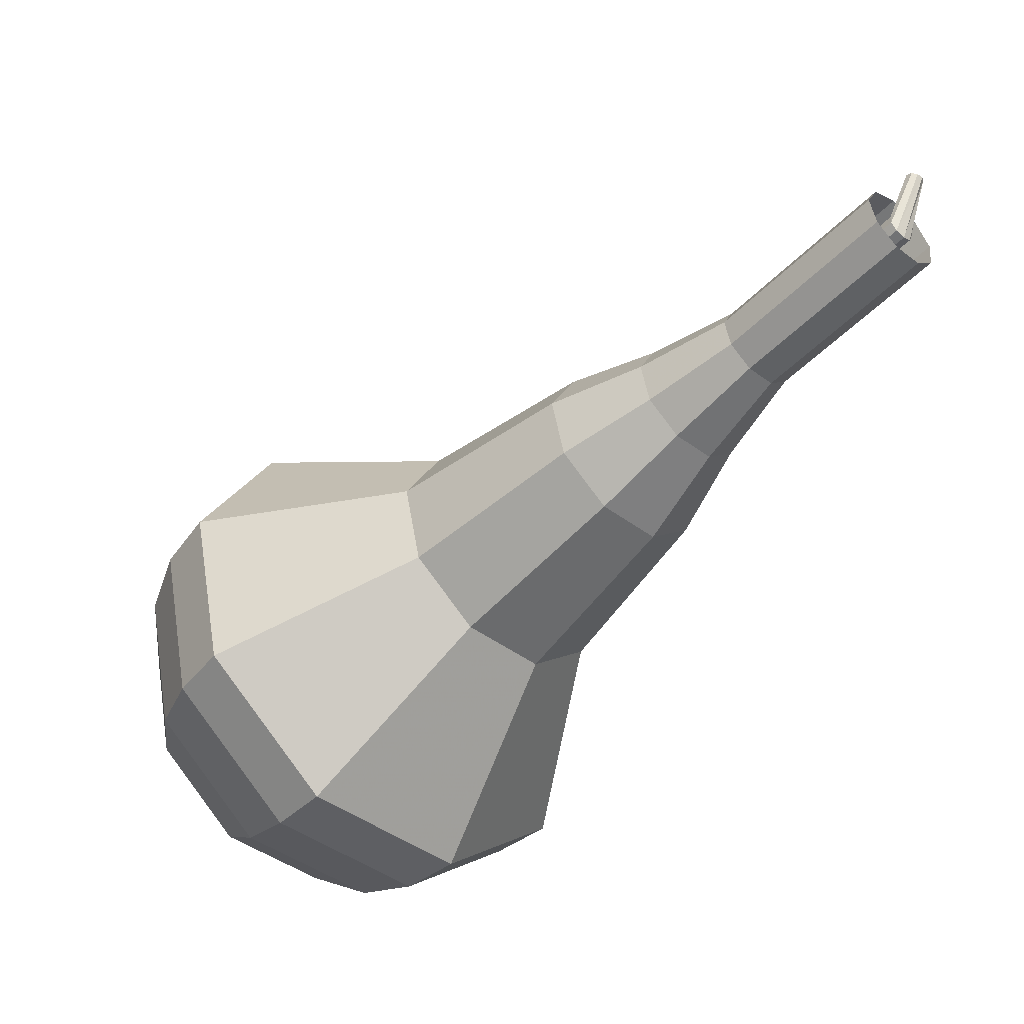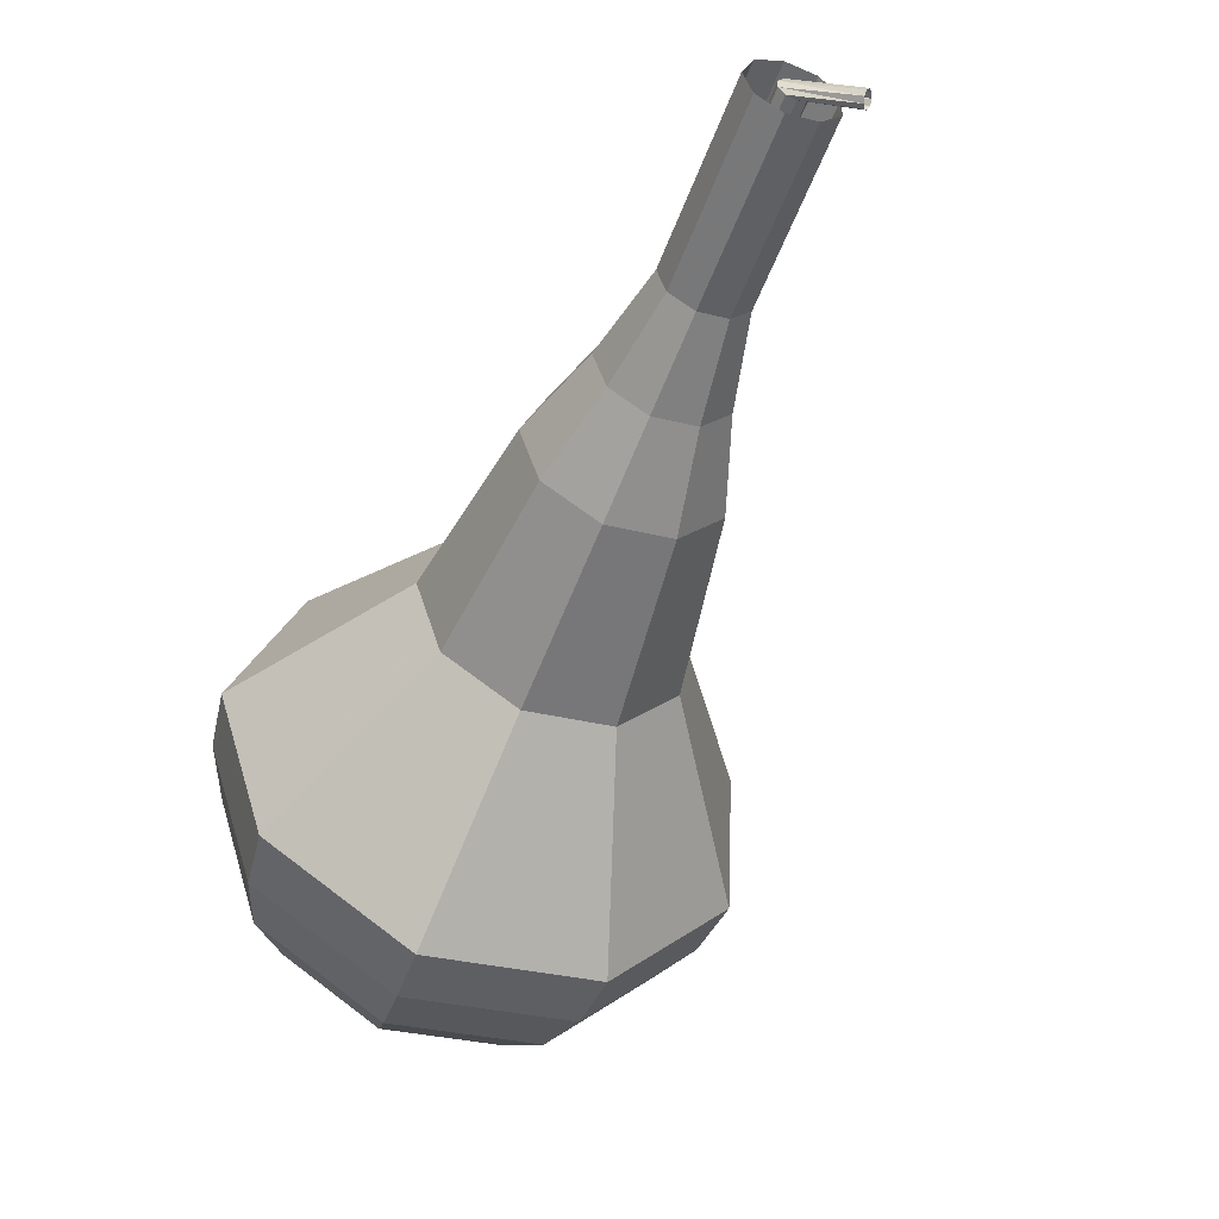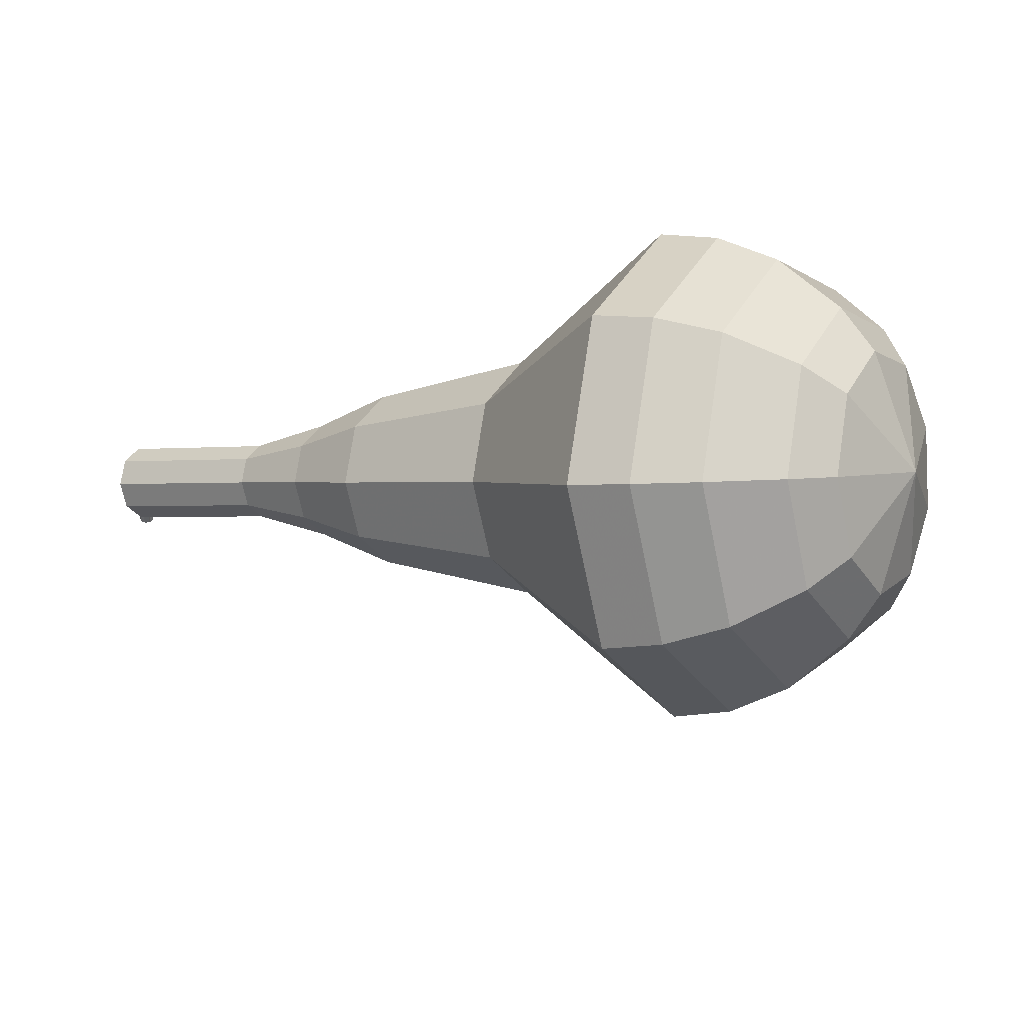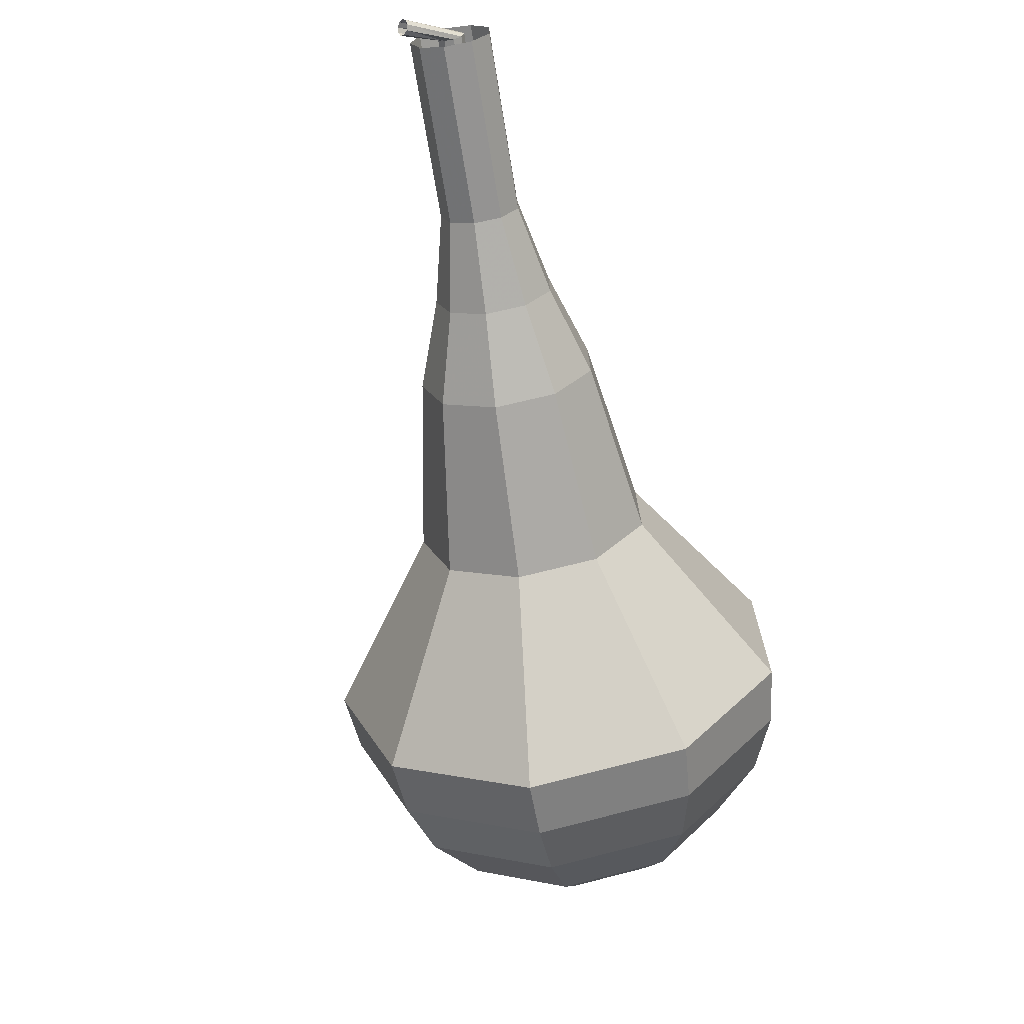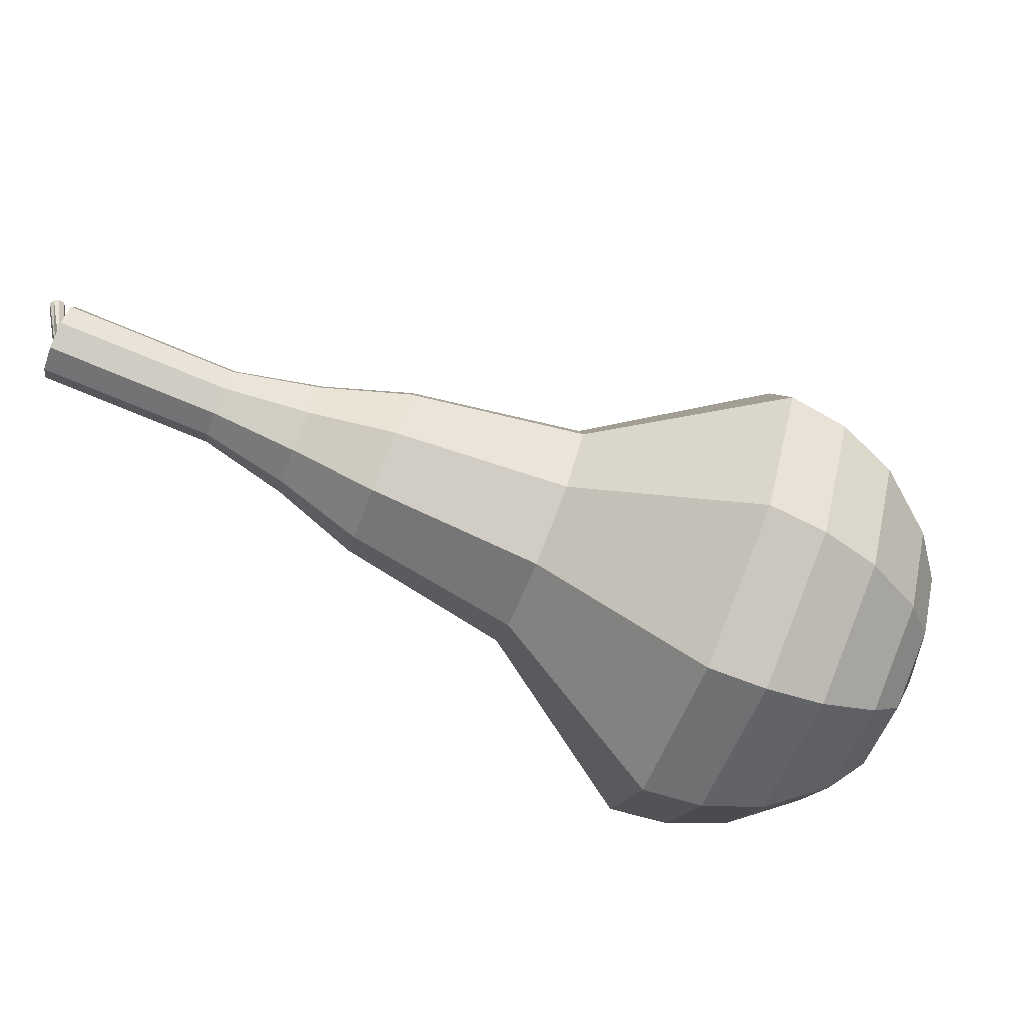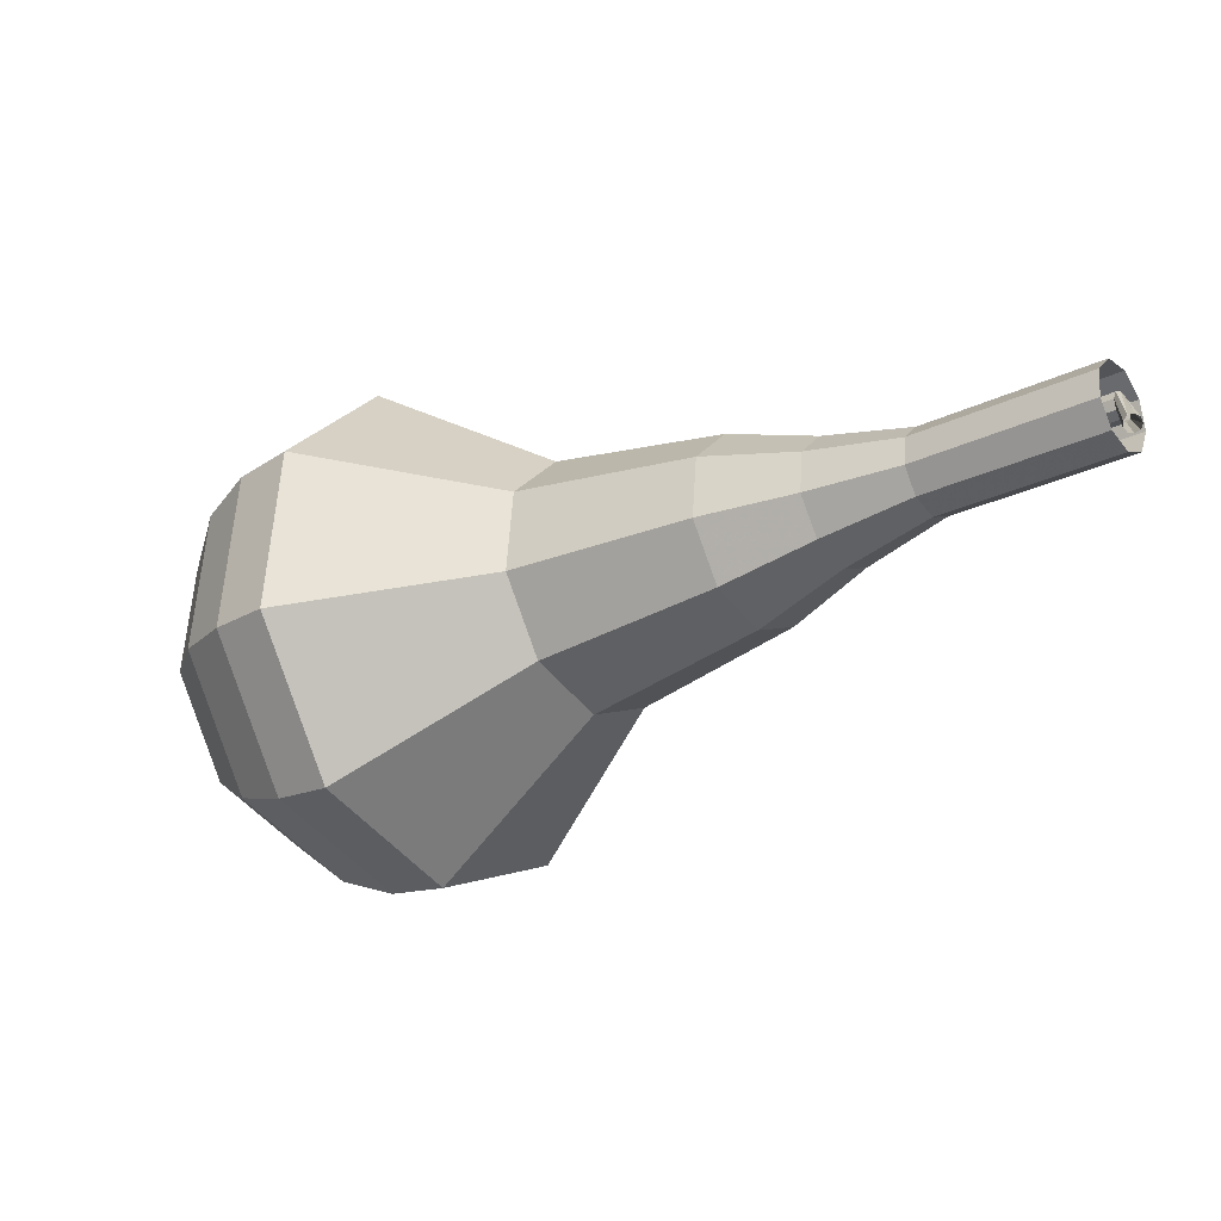
<metadata>
{"format":"obj","ext":"obj","renderer":"f3d","projection":"perspective","resolution":1024,"background":"white","views":[{"elev":73.6,"azim":138.8,"up":"+Z"},{"elev":-7.7,"azim":-126.6,"up":"+Z"},{"elev":-16.1,"azim":70.8,"up":"+Y"},{"elev":-56.5,"azim":-40.5,"up":"+Y"},{"elev":75.9,"azim":61.0,"up":"+Y"},{"elev":-12.8,"azim":-103.2,"up":"+Y"}]}
</metadata>
<code>
g tube1
v 177.3 148.3 147.9
v 175.5 149.8 145.4
v 175 152.9 144.1
v 176 156.2 144.6
v 178 158 146.6
v 180.2 157.6 149.2
v 181.4 155.1 151.2
v 181.2 151.8 151.6
v 179.6 149.1 150.3
v 177.3 148.3 147.9
v 178.3 149.5 147.3
v 177 150.6 145.5
v 176.6 152.9 144.5
v 177.3 155.2 144.9
v 178.8 156.6 146.3
v 180.4 156.3 148.2
v 181.3 154.5 149.7
v 181.1 152 150
v 179.9 150.1 149.1
v 178.3 149.5 147.3
v 179.7 152.9 146.7
v 179.7 152.9 146.7
v 179.7 152.9 146.7
v 179.7 152.9 146.7
v 179.7 152.9 146.7
v 179.7 152.9 146.7
v 179.7 152.9 146.7
v 179.7 152.9 146.7
v 179.7 152.9 146.7
v 179.7 152.9 146.7
v 157.4 157.5 165.7
v 157.2 157.4 165.4
v 157.1 157.2 165.3
v 157.1 156.9 165.4
v 157.2 156.7 165.5
v 157.4 156.7 165.8
v 157.6 156.9 165.9
v 157.6 157.1 166
v 157.6 157.4 165.9
v 157.4 157.5 165.7
v 155.8 156.4 165.2
v 155.8 156.4 165.1
v 155.9 156.3 165
v 156 156.1 165
v 156 156 165.1
v 156 156 165.3
v 155.9 156.1 165.4
v 155.8 156.2 165.5
v 155.8 156.3 165.4
v 155.8 156.4 165.2
f 1 2 12
f 12 11 1
f 2 3 13
f 13 12 2
f 3 4 14
f 14 13 3
f 4 5 15
f 15 14 4
f 5 6 16
f 16 15 5
f 6 7 17
f 17 16 6
f 7 8 18
f 18 17 7
f 8 9 19
f 19 18 8
f 9 10 20
f 20 19 9
f 11 12 22
f 22 21 11
f 12 13 23
f 23 22 12
f 13 14 24
f 24 23 13
f 14 15 25
f 25 24 14
f 15 16 26
f 26 25 15
f 16 17 27
f 27 26 16
f 17 18 28
f 28 27 17
f 18 19 29
f 29 28 18
f 19 20 30
f 30 29 19
f 21 22 32
f 32 31 21
f 22 23 33
f 33 32 22
f 23 24 34
f 34 33 23
f 24 25 35
f 35 34 24
f 25 26 36
f 36 35 25
f 26 27 37
f 37 36 26
f 27 28 38
f 38 37 27
f 28 29 39
f 39 38 28
f 29 30 40
f 40 39 29
f 31 32 42
f 42 41 31
f 32 33 43
f 43 42 32
f 33 34 44
f 44 43 33
f 34 35 45
f 45 44 34
f 35 36 46
f 46 45 35
f 36 37 47
f 47 46 36
f 37 38 48
f 48 47 37
f 38 39 49
f 49 48 38
f 39 40 50
f 50 49 39
v 157.1 155.9 165.7
v 156.7 156.3 165
v 156.5 157 164.7
v 156.8 157.8 164.8
v 157.3 158.3 165.3
v 157.8 158.2 166
v 158.2 157.6 166.5
v 158.1 156.7 166.6
v 157.7 156.1 166.3
v 157.1 155.9 165.7
v 159.2 155.5 163.9
v 158.8 155.9 163.3
v 158.6 156.6 162.9
v 158.9 157.5 163.1
v 159.4 157.9 163.6
v 159.9 157.8 164.2
v 160.2 157.2 164.7
v 160.2 156.4 164.8
v 159.8 155.7 164.5
v 159.2 155.5 163.9
v 161.3 155.1 162.1
v 160.8 155.5 161.5
v 160.7 156.3 161.2
v 161 157.1 161.3
v 161.5 157.5 161.8
v 162 157.4 162.4
v 162.3 156.8 163
v 162.3 156 163.1
v 161.9 155.3 162.7
v 161.3 155.1 162.1
v 163.3 154.1 160.4
v 162.6 154.7 159.4
v 162.4 155.8 158.9
v 162.7 157.1 159.1
v 163.5 157.7 159.9
v 164.3 157.6 160.8
v 164.8 156.7 161.6
v 164.7 155.4 161.8
v 164.1 154.4 161.3
v 163.3 154.1 160.4
v 165.2 152.8 158.6
v 164.1 153.6 157.2
v 163.8 155.4 156.5
v 164.4 157.2 156.7
v 165.6 158.3 157.8
v 166.8 158 159.3
v 167.5 156.6 160.4
v 167.3 154.7 160.7
v 166.4 153.2 160
v 165.2 152.8 158.6
v 169.2 151.1 155
v 167.8 152.2 153.2
v 167.4 154.6 152.2
v 168.1 157 152.5
v 169.7 158.4 154.1
v 171.3 158.1 156
v 172.2 156.2 157.5
v 172.1 153.7 157.9
v 170.8 151.7 156.9
v 169.2 151.1 155
v 172.6 146.6 151.5
v 169.9 148.9 147.8
v 169.1 153.6 145.8
v 170.6 158.5 146.5
v 173.7 161.2 149.5
v 176.9 160.6 153.5
v 178.8 156.9 156.5
v 178.4 151.9 157.2
v 176 147.8 155.2
v 172.6 146.6 151.5
v 174.1 146.6 150.3
v 171.4 148.8 146.7
v 170.7 153.3 144.8
v 172.1 158 145.5
v 175.1 160.7 148.4
v 178.2 160.2 152.2
v 180 156.6 155.1
v 179.7 151.7 155.8
v 177.3 147.7 153.9
v 174.1 146.6 150.3
v 175.6 147.1 149.1
v 173.3 149.1 145.9
v 172.6 153.1 144.2
v 173.9 157.3 144.8
v 176.5 159.7 147.4
v 179.3 159.2 150.8
v 181 156 153.4
v 180.7 151.6 154
v 178.5 148.1 152.3
v 175.6 147.1 149.1
v 177.3 148.3 147.9
v 175.5 149.8 145.4
v 175 152.9 144.1
v 176 156.2 144.6
v 178 158 146.6
v 180.2 157.6 149.2
v 181.4 155.1 151.2
v 181.2 151.8 151.6
v 179.6 149.1 150.3
v 177.3 148.3 147.9
v 178.3 149.5 147.3
v 177 150.6 145.5
v 176.6 152.9 144.5
v 177.3 155.2 144.9
v 178.8 156.6 146.3
v 180.4 156.3 148.2
v 181.3 154.5 149.7
v 181.1 152 150
v 179.9 150.1 149.1
v 178.3 149.5 147.3
v 179.7 152.9 146.7
v 179.7 152.9 146.7
v 179.7 152.9 146.7
v 179.7 152.9 146.7
v 179.7 152.9 146.7
v 179.7 152.9 146.7
v 179.7 152.9 146.7
v 179.7 152.9 146.7
v 179.7 152.9 146.7
v 179.7 152.9 146.7
f 51 52 62
f 62 61 51
f 52 53 63
f 63 62 52
f 53 54 64
f 64 63 53
f 54 55 65
f 65 64 54
f 55 56 66
f 66 65 55
f 56 57 67
f 67 66 56
f 57 58 68
f 68 67 57
f 58 59 69
f 69 68 58
f 59 60 70
f 70 69 59
f 61 62 72
f 72 71 61
f 62 63 73
f 73 72 62
f 63 64 74
f 74 73 63
f 64 65 75
f 75 74 64
f 65 66 76
f 76 75 65
f 66 67 77
f 77 76 66
f 67 68 78
f 78 77 67
f 68 69 79
f 79 78 68
f 69 70 80
f 80 79 69
f 71 72 82
f 82 81 71
f 72 73 83
f 83 82 72
f 73 74 84
f 84 83 73
f 74 75 85
f 85 84 74
f 75 76 86
f 86 85 75
f 76 77 87
f 87 86 76
f 77 78 88
f 88 87 77
f 78 79 89
f 89 88 78
f 79 80 90
f 90 89 79
f 81 82 92
f 92 91 81
f 82 83 93
f 93 92 82
f 83 84 94
f 94 93 83
f 84 85 95
f 95 94 84
f 85 86 96
f 96 95 85
f 86 87 97
f 97 96 86
f 87 88 98
f 98 97 87
f 88 89 99
f 99 98 88
f 89 90 100
f 100 99 89
f 91 92 102
f 102 101 91
f 92 93 103
f 103 102 92
f 93 94 104
f 104 103 93
f 94 95 105
f 105 104 94
f 95 96 106
f 106 105 95
f 96 97 107
f 107 106 96
f 97 98 108
f 108 107 97
f 98 99 109
f 109 108 98
f 99 100 110
f 110 109 99
f 101 102 112
f 112 111 101
f 102 103 113
f 113 112 102
f 103 104 114
f 114 113 103
f 104 105 115
f 115 114 104
f 105 106 116
f 116 115 105
f 106 107 117
f 117 116 106
f 107 108 118
f 118 117 107
f 108 109 119
f 119 118 108
f 109 110 120
f 120 119 109
f 111 112 122
f 122 121 111
f 112 113 123
f 123 122 112
f 113 114 124
f 124 123 113
f 114 115 125
f 125 124 114
f 115 116 126
f 126 125 115
f 116 117 127
f 127 126 116
f 117 118 128
f 128 127 117
f 118 119 129
f 129 128 118
f 119 120 130
f 130 129 119
f 121 122 132
f 132 131 121
f 122 123 133
f 133 132 122
f 123 124 134
f 134 133 123
f 124 125 135
f 135 134 124
f 125 126 136
f 136 135 125
f 126 127 137
f 137 136 126
f 127 128 138
f 138 137 127
f 128 129 139
f 139 138 128
f 129 130 140
f 140 139 129
f 131 132 142
f 142 141 131
f 132 133 143
f 143 142 132
f 133 134 144
f 144 143 133
f 134 135 145
f 145 144 134
f 135 136 146
f 146 145 135
f 136 137 147
f 147 146 136
f 137 138 148
f 148 147 137
f 138 139 149
f 149 148 138
f 139 140 150
f 150 149 139
f 141 142 152
f 152 151 141
f 142 143 153
f 153 152 142
f 143 144 154
f 154 153 143
f 144 145 155
f 155 154 144
f 145 146 156
f 156 155 145
f 146 147 157
f 157 156 146
f 147 148 158
f 158 157 147
f 148 149 159
f 159 158 148
f 149 150 160
f 160 159 149
f 151 152 162
f 162 161 151
f 152 153 163
f 163 162 152
f 153 154 164
f 164 163 153
f 154 155 165
f 165 164 154
f 155 156 166
f 166 165 155
f 156 157 167
f 167 166 156
f 157 158 168
f 168 167 157
f 158 159 169
f 169 168 158
f 159 160 170
f 170 169 159
g

</code>
